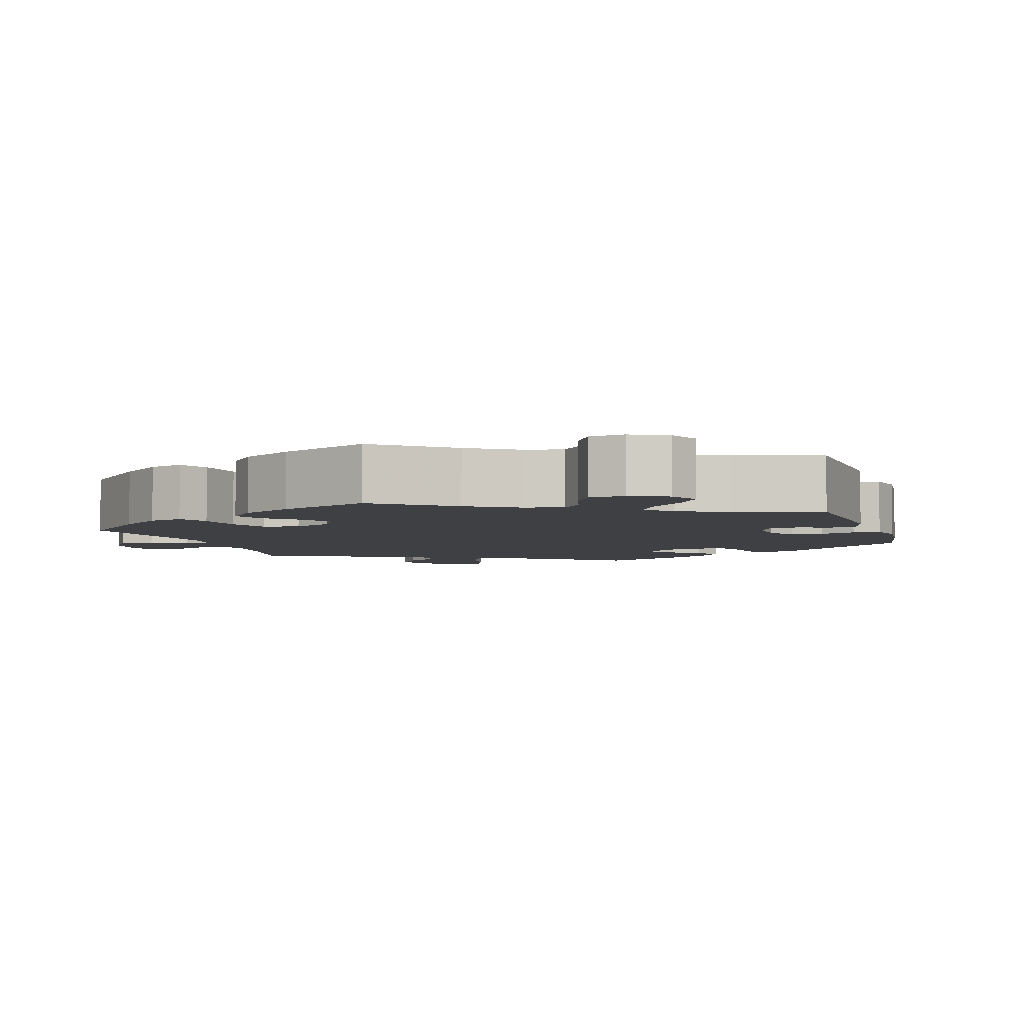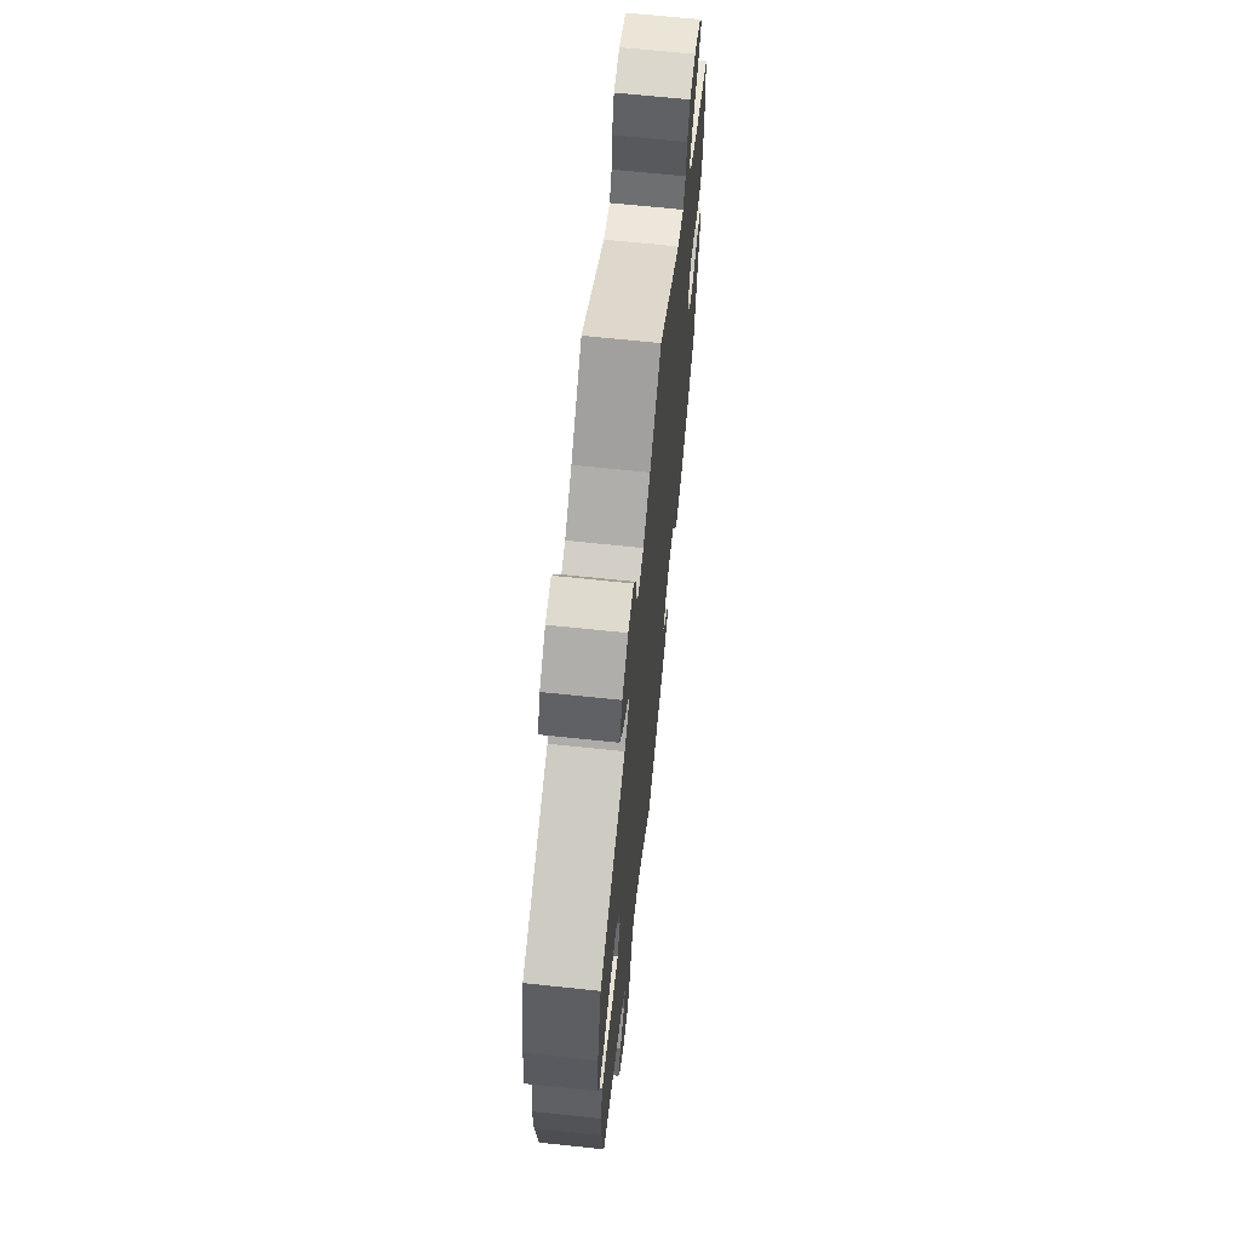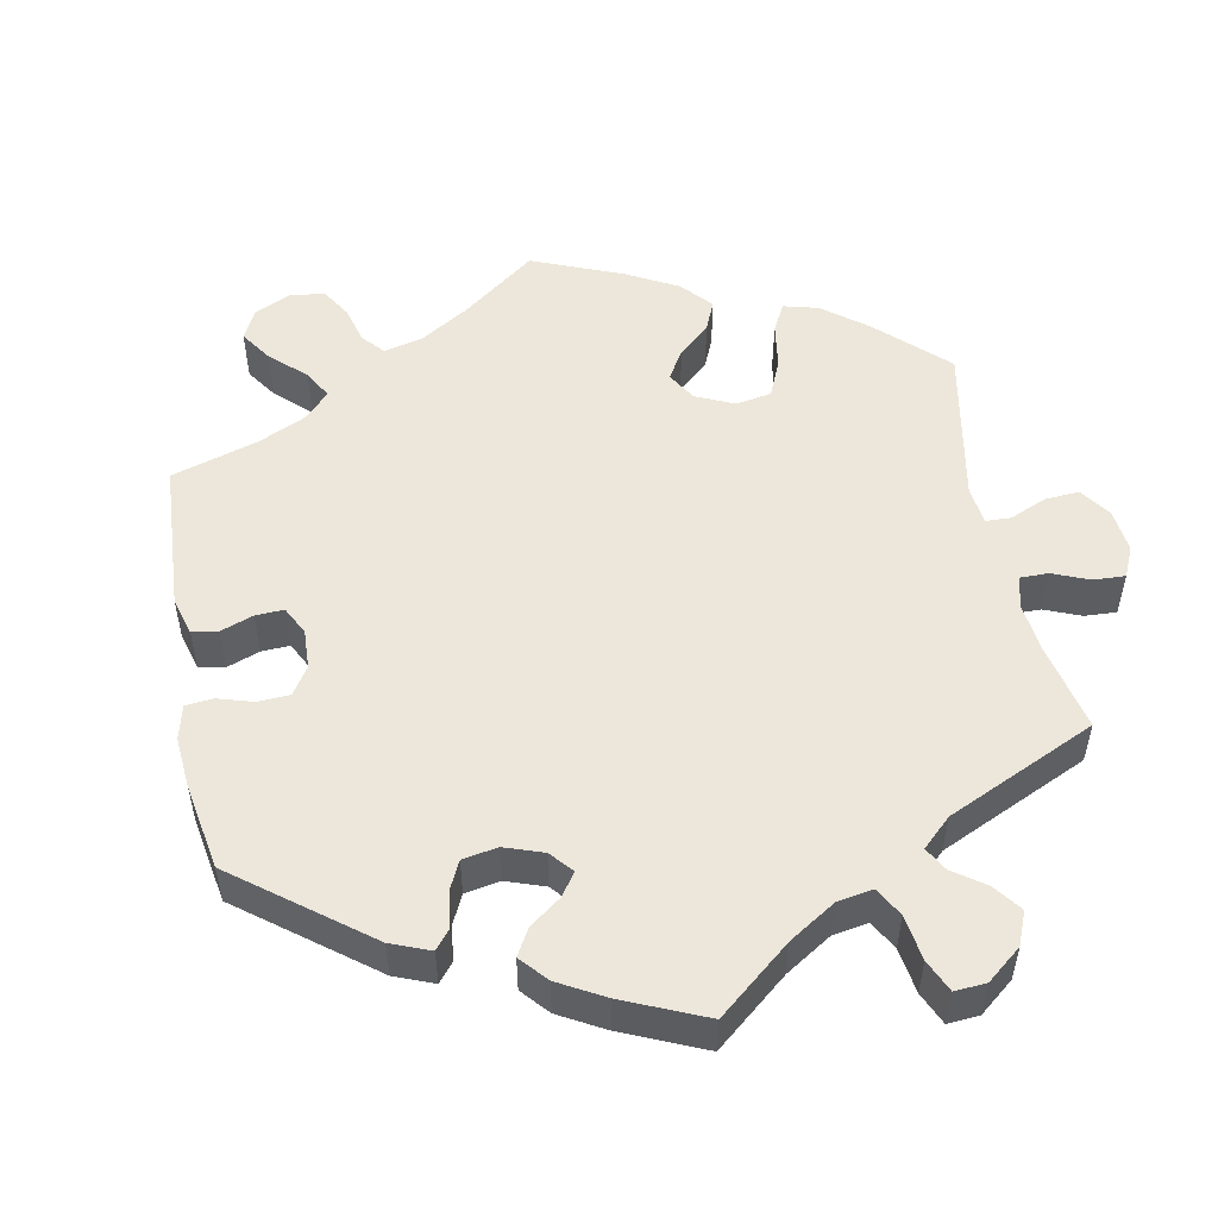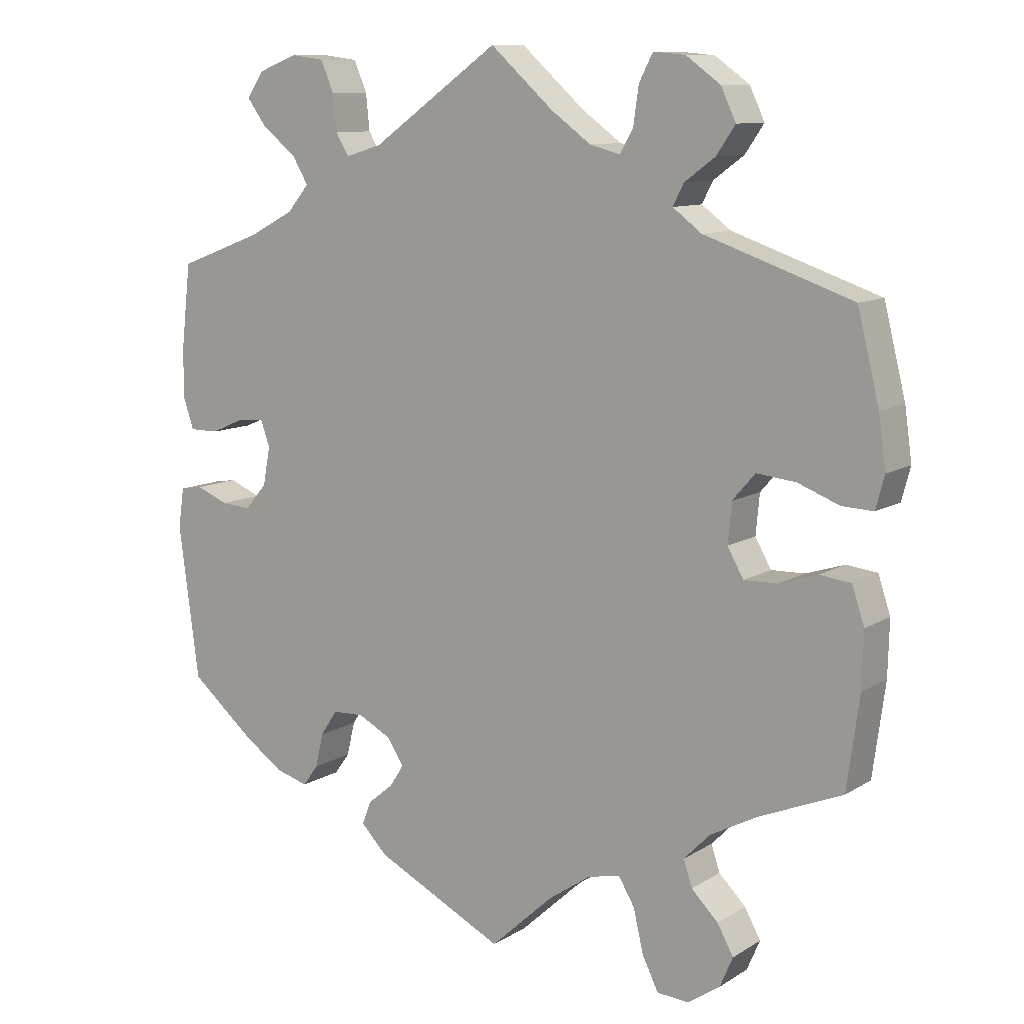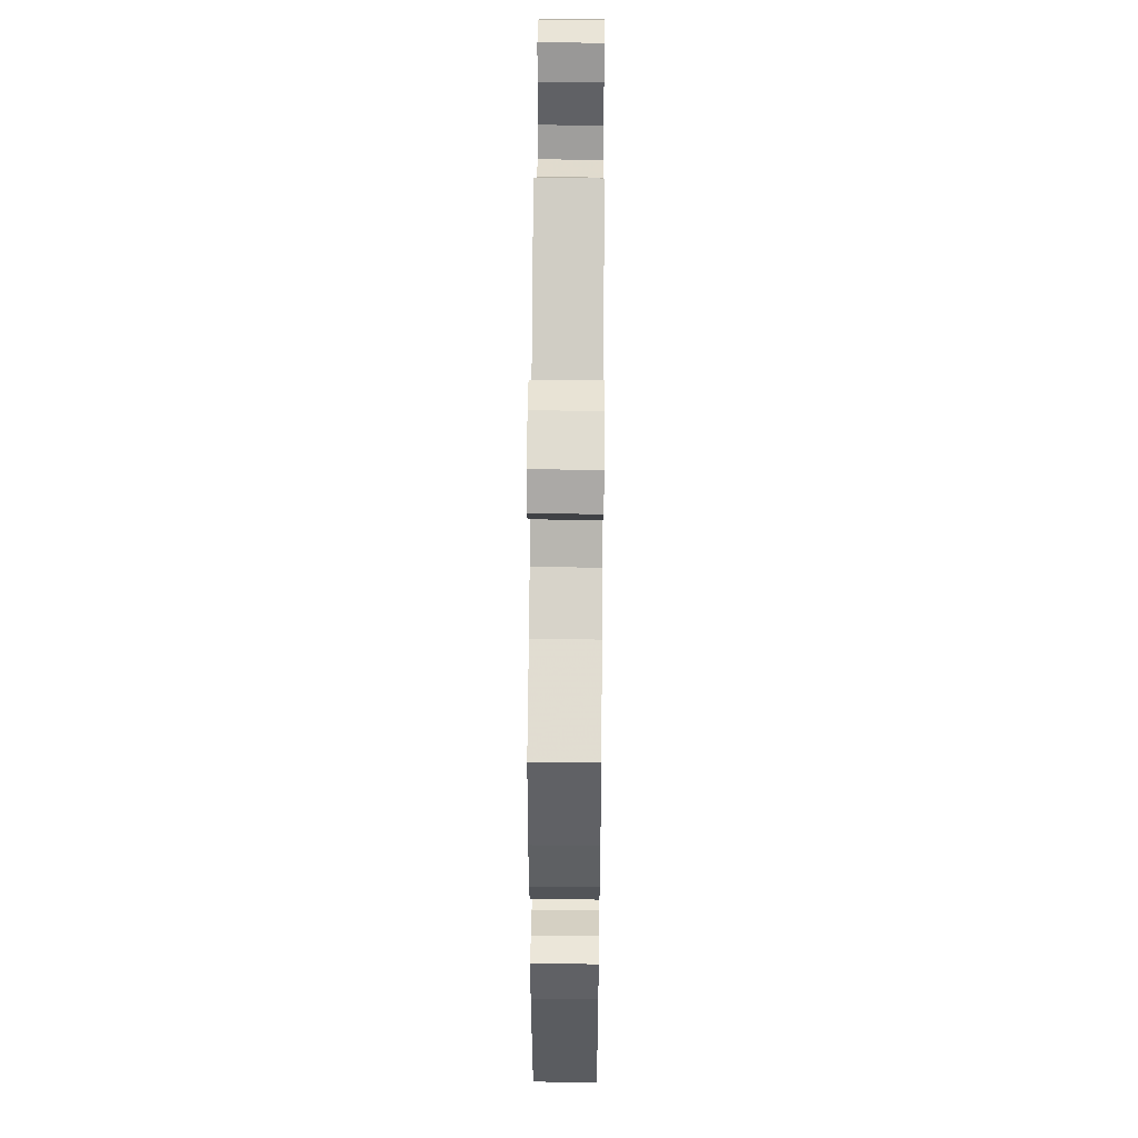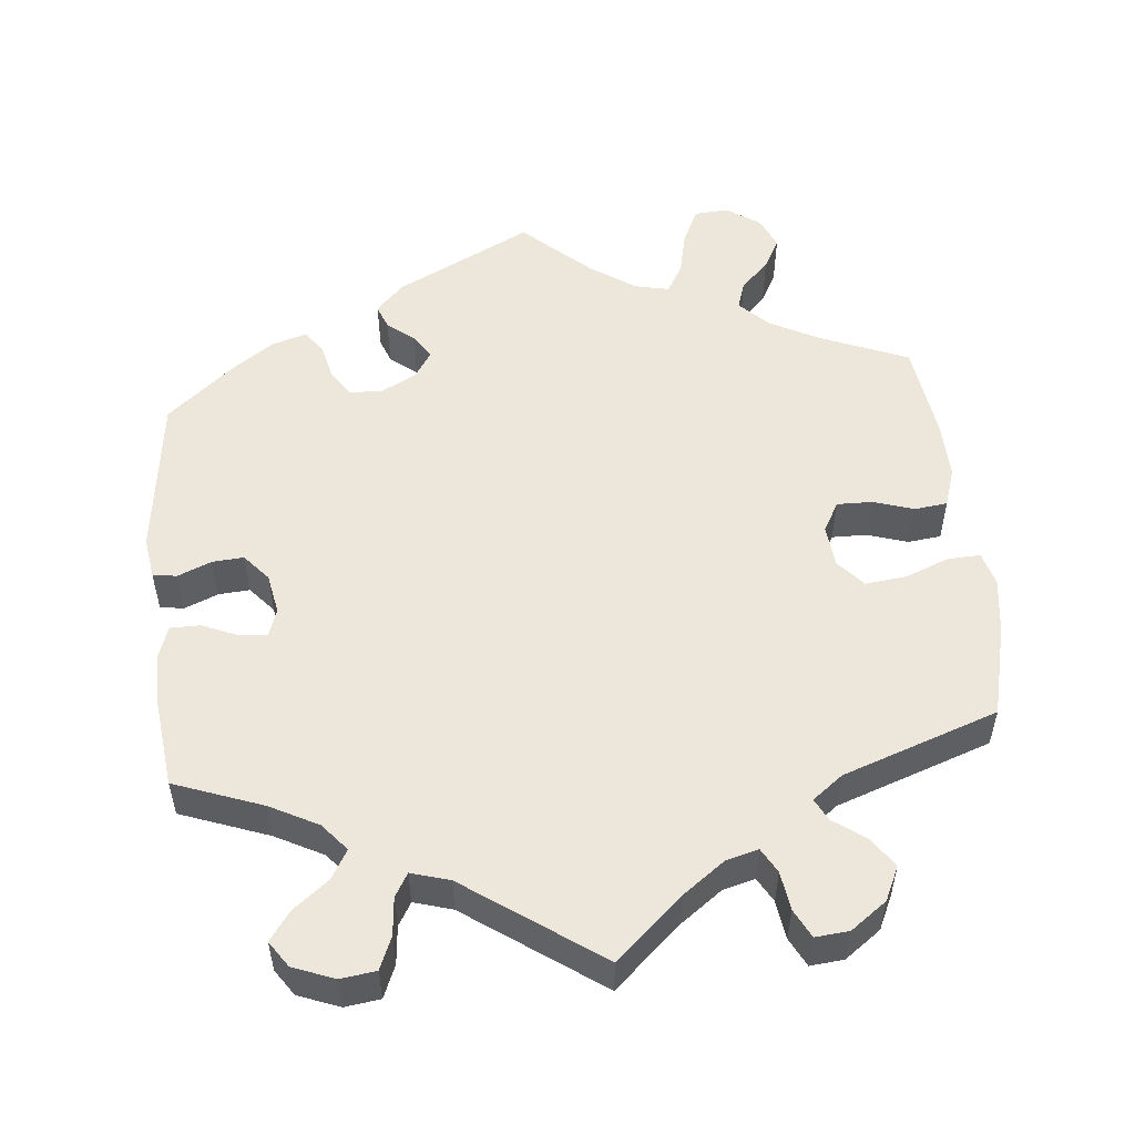
<metadata>
{"format":"obj","ext":"obj","renderer":"f3d","projection":"perspective","resolution":1024,"background":"white","views":[{"elev":-4.8,"azim":137.7,"up":"+Y"},{"elev":65.8,"azim":96.1,"up":"+Z"},{"elev":51.8,"azim":-71.0,"up":"+Y"},{"elev":10.4,"azim":33.9,"up":"+Z"},{"elev":48.4,"azim":-89.5,"up":"+Z"},{"elev":53.2,"azim":-5.8,"up":"+Y"}]}
</metadata>
<code>
v -0.386 0.07 0.332
v -0.323 0.07 0.365
v -0.293 0.07 0.401
v -0.315 0.07 0.438
v -0.362 0.07 0.475
v -0.389 0.07 0.512
v -0.366 0.07 0.546
v -0.312 0.07 0.567
v -0.266 0.07 0.561
v -0.248 0.07 0.519
v -0.243 0.07 0.469
v -0.225 0.07 0.439
v -0.175 0.07 0.454
v 0 0.07 0.578
v 0.087 0.07 0.5
v 0.142 0.07 0.46
v 0.184 0.07 0.449
v 0.202 0.07 0.481
v 0.209 0.07 0.532
v 0.228 0.07 0.569
v 0.272 0.07 0.565
v 0.319 0.07 0.531
v 0.34 0.07 0.487
v 0.314 0.07 0.449
v 0.272 0.07 0.418
v 0.257 0.07 0.389
v 0.297 0.07 0.359
v 0.5 0.07 0.289
v 0.53 0.07 0.168
v 0.54 0.07 0.097
v 0.528 0.07 0.052
v 0.485 0.07 0.054
v 0.428 0.07 0.076
v 0.374 0.07 0.082
v 0.343 0.07 0.046
v 0.338 0.07 -0.009
v 0.36 0.07 -0.048
v 0.406 0.07 -0.047
v 0.459 0.07 -0.03
v 0.502 0.07 -0.035
v 0.519 0.07 -0.086
v 0.517 0.07 -0.162
v 0.5 0.07 -0.289
v 0.386 0.07 -0.336
v 0.32 0.07 -0.371
v 0.284 0.07 -0.408
v 0.296 0.07 -0.444
v 0.333 0.07 -0.481
v 0.355 0.07 -0.521
v 0.337 0.07 -0.563
v 0.293 0.07 -0.593
v 0.249 0.07 -0.59
v 0.227 0.07 -0.545
v 0.213 0.07 -0.485
v 0.191 0.07 -0.448
v 0.146 0.07 -0.458
v 0.088 0.07 -0.498
v 0.001 0.07 -0.578
v -0.177 0.07 -0.489
v -0.213 0.07 -0.452
v -0.201 0.07 -0.42
v -0.166 0.07 -0.391
v -0.146 0.07 -0.36
v -0.169 0.07 -0.325
v -0.215 0.07 -0.301
v -0.258 0.07 -0.303
v -0.281 0.07 -0.338
v -0.292 0.07 -0.385
v -0.313 0.07 -0.414
v -0.358 0.07 -0.401
v -0.414 0.07 -0.362
v -0.501 0.07 -0.289
v -0.529 0.07 -0.077
v -0.521 0.07 -0.023
v -0.49 0.07 -0.018
v -0.446 0.07 -0.036
v -0.405 0.07 -0.039
v -0.375 0.07 -0.004
v -0.365 0.07 0.049
v -0.378 0.07 0.085
v -0.414 0.07 0.082
v -0.46 0.07 0.062
v -0.5 0.07 0.062
v -0.515 0.07 0.106
v -0.514 0.07 0.174
v -0.501 0.07 0.289
v -0.386 0 0.332
v -0.323 0 0.365
v -0.293 0 0.401
v -0.315 0 0.438
v -0.362 0 0.475
v -0.389 0 0.512
v -0.366 0 0.546
v -0.312 0 0.567
v -0.266 0 0.561
v -0.248 0 0.519
v -0.243 0 0.469
v -0.225 0 0.439
v -0.175 0 0.454
v 0 0 0.578
v 0.087 0 0.5
v 0.142 0 0.46
v 0.184 0 0.449
v 0.202 0 0.481
v 0.209 0 0.532
v 0.228 0 0.569
v 0.272 0 0.565
v 0.319 0 0.531
v 0.34 0 0.487
v 0.314 0 0.449
v 0.272 0 0.418
v 0.257 0 0.389
v 0.297 0 0.359
v 0.5 0 0.289
v 0.53 0 0.168
v 0.54 0 0.097
v 0.528 0 0.052
v 0.485 0 0.054
v 0.428 0 0.076
v 0.374 0 0.082
v 0.343 0 0.046
v 0.338 0 -0.009
v 0.36 0 -0.048
v 0.406 0 -0.047
v 0.459 0 -0.03
v 0.502 0 -0.035
v 0.519 0 -0.086
v 0.517 0 -0.162
v 0.5 0 -0.289
v 0.386 0 -0.336
v 0.32 0 -0.371
v 0.284 0 -0.408
v 0.296 0 -0.444
v 0.333 0 -0.481
v 0.355 0 -0.521
v 0.337 0 -0.563
v 0.293 0 -0.593
v 0.249 0 -0.59
v 0.227 0 -0.545
v 0.213 0 -0.485
v 0.191 0 -0.448
v 0.146 0 -0.458
v 0.088 0 -0.498
v 0.001 0 -0.578
v -0.177 0 -0.489
v -0.213 0 -0.452
v -0.201 0 -0.42
v -0.166 0 -0.391
v -0.146 0 -0.36
v -0.169 0 -0.325
v -0.215 0 -0.301
v -0.258 0 -0.303
v -0.281 0 -0.338
v -0.292 0 -0.385
v -0.313 0 -0.414
v -0.358 0 -0.401
v -0.414 0 -0.362
v -0.501 0 -0.289
v -0.529 0 -0.077
v -0.521 0 -0.023
v -0.49 0 -0.018
v -0.446 0 -0.036
v -0.405 0 -0.039
v -0.375 0 -0.004
v -0.365 0 0.049
v -0.378 0 0.085
v -0.414 0 0.082
v -0.46 0 0.062
v -0.5 0 0.062
v -0.515 0 0.106
v -0.514 0 0.174
v -0.501 0 0.289
f 85 86 1
f 84 85 1 2
f 81 82 83 84
f 80 81 84 2
f 79 80 2 3
f 78 79 3
f 73 74 75 76
f 73 76 77
f 72 73 77
f 71 72 77 78
f 67 68 69 70
f 66 67 70 71
f 59 60 61 62
f 57 58 59 62
f 56 57 62 63
f 55 56 63 64
f 51 52 53 54
f 51 54 55
f 50 51 55
f 47 48 49 50
f 47 50 55
f 46 47 55 64
f 41 42 43 44
f 41 44 45
f 38 39 40 41
f 37 38 41 45
f 36 37 45 46
f 30 31 32 33
f 30 33 34
f 27 28 29 30
f 26 27 30 34
f 22 23 24 25
f 22 25 26
f 21 22 26
f 18 19 20 21
f 17 18 21 26
f 16 17 26 34
f 13 14 15
f 12 13 15 16
f 8 9 10 11
f 8 11 12
f 7 8 12
f 4 5 6 7
f 3 4 7 12
f 66 71 78 3
f 36 46 64 65
f 35 36 65 66
f 16 34 35 66
f 3 12 16 66
f 87 172 171
f 88 87 171 170
f 170 169 168 167
f 88 170 167 166
f 89 88 166 165
f 89 165 164
f 162 161 160 159
f 163 162 159
f 163 159 158
f 164 163 158 157
f 156 155 154 153
f 157 156 153 152
f 148 147 146 145
f 148 145 144 143
f 149 148 143 142
f 150 149 142 141
f 140 139 138 137
f 141 140 137
f 141 137 136
f 136 135 134 133
f 141 136 133
f 150 141 133 132
f 130 129 128 127
f 131 130 127
f 127 126 125 124
f 131 127 124 123
f 132 131 123 122
f 119 118 117 116
f 120 119 116
f 116 115 114 113
f 120 116 113 112
f 111 110 109 108
f 112 111 108
f 112 108 107
f 107 106 105 104
f 112 107 104 103
f 120 112 103 102
f 101 100 99
f 102 101 99 98
f 97 96 95 94
f 98 97 94
f 98 94 93
f 93 92 91 90
f 98 93 90 89
f 89 164 157 152
f 151 150 132 122
f 152 151 122 121
f 152 121 120 102
f 152 102 98 89
f 1 87 88 2
f 2 88 89 3
f 3 89 90 4
f 4 90 91 5
f 5 91 92 6
f 6 92 93 7
f 7 93 94 8
f 8 94 95 9
f 9 95 96 10
f 10 96 97 11
f 11 97 98 12
f 12 98 99 13
f 13 99 100 14
f 14 100 101 15
f 15 101 102 16
f 16 102 103 17
f 17 103 104 18
f 18 104 105 19
f 19 105 106 20
f 20 106 107 21
f 21 107 108 22
f 22 108 109 23
f 23 109 110 24
f 24 110 111 25
f 25 111 112 26
f 26 112 113 27
f 27 113 114 28
f 28 114 115 29
f 29 115 116 30
f 30 116 117 31
f 31 117 118 32
f 32 118 119 33
f 33 119 120 34
f 34 120 121 35
f 35 121 122 36
f 36 122 123 37
f 37 123 124 38
f 38 124 125 39
f 39 125 126 40
f 40 126 127 41
f 41 127 128 42
f 42 128 129 43
f 43 129 130 44
f 44 130 131 45
f 45 131 132 46
f 46 132 133 47
f 47 133 134 48
f 48 134 135 49
f 49 135 136 50
f 50 136 137 51
f 51 137 138 52
f 52 138 139 53
f 53 139 140 54
f 54 140 141 55
f 55 141 142 56
f 56 142 143 57
f 57 143 144 58
f 58 144 145 59
f 59 145 146 60
f 60 146 147 61
f 61 147 148 62
f 62 148 149 63
f 63 149 150 64
f 64 150 151 65
f 65 151 152 66
f 66 152 153 67
f 67 153 154 68
f 68 154 155 69
f 69 155 156 70
f 70 156 157 71
f 71 157 158 72
f 72 158 159 73
f 73 159 160 74
f 74 160 161 75
f 75 161 162 76
f 76 162 163 77
f 77 163 164 78
f 78 164 165 79
f 79 165 166 80
f 80 166 167 81
f 81 167 168 82
f 82 168 169 83
f 83 169 170 84
f 84 170 171 85
f 85 171 172 86
f 86 172 87 1

</code>
